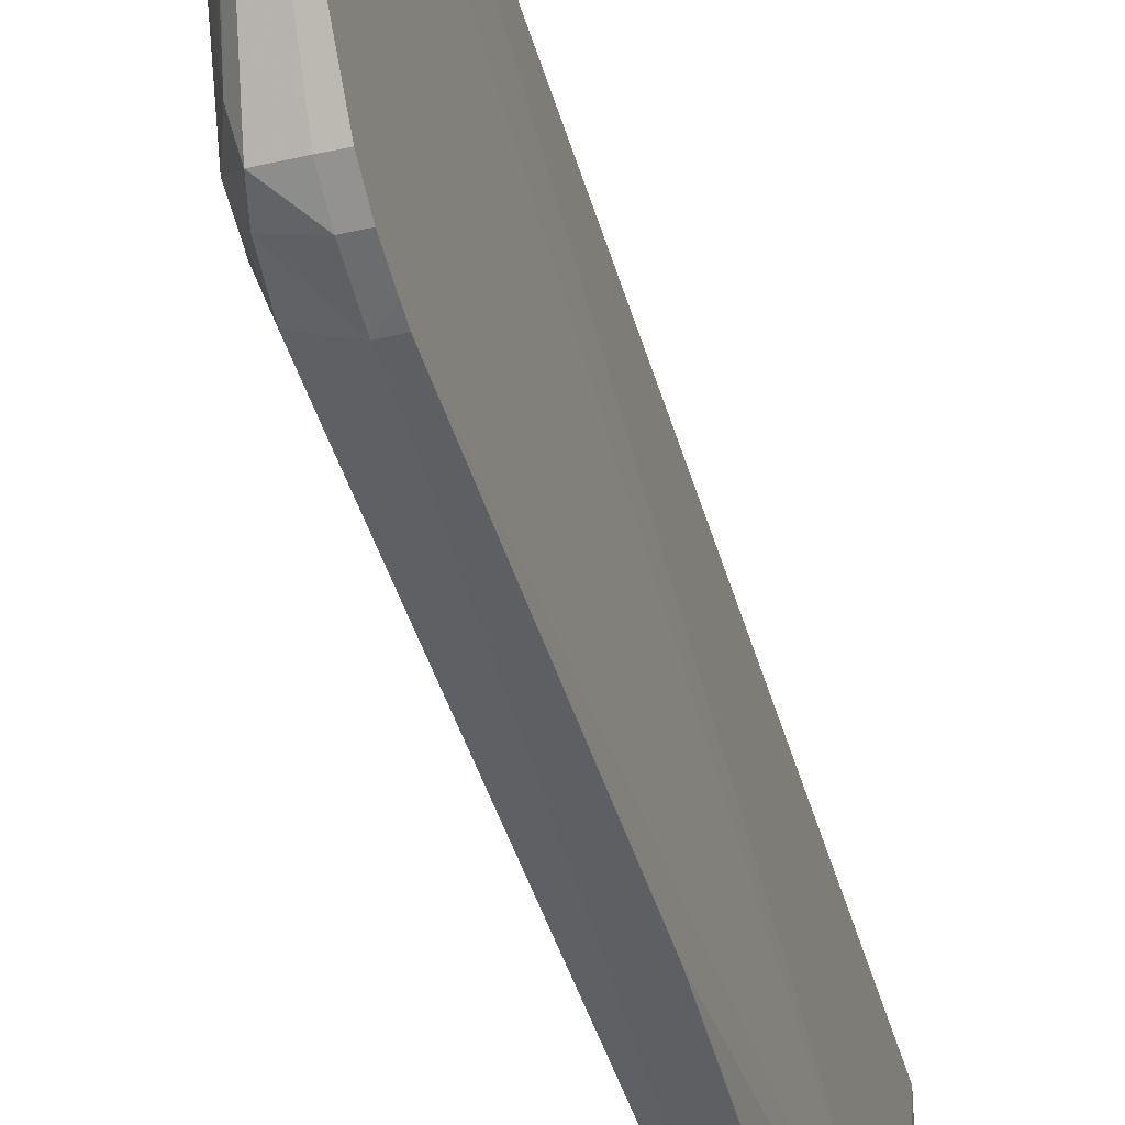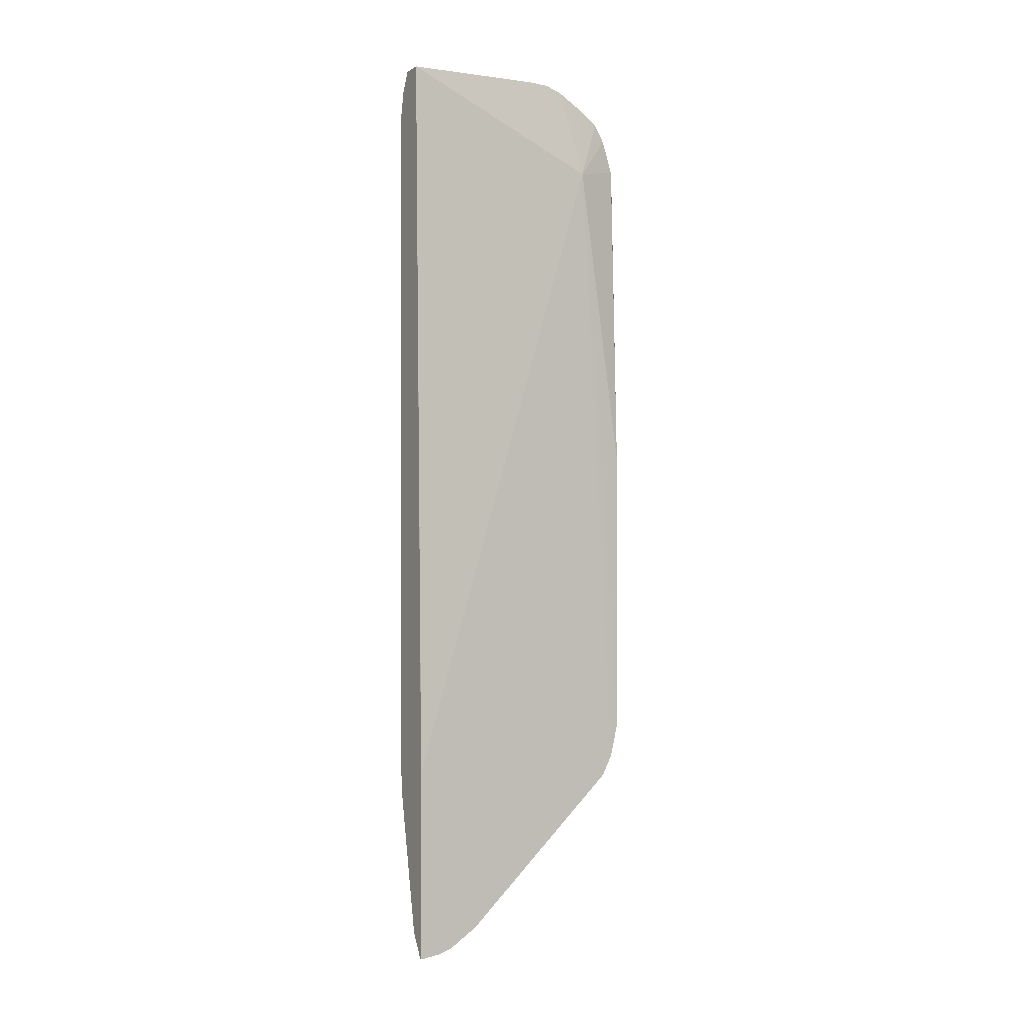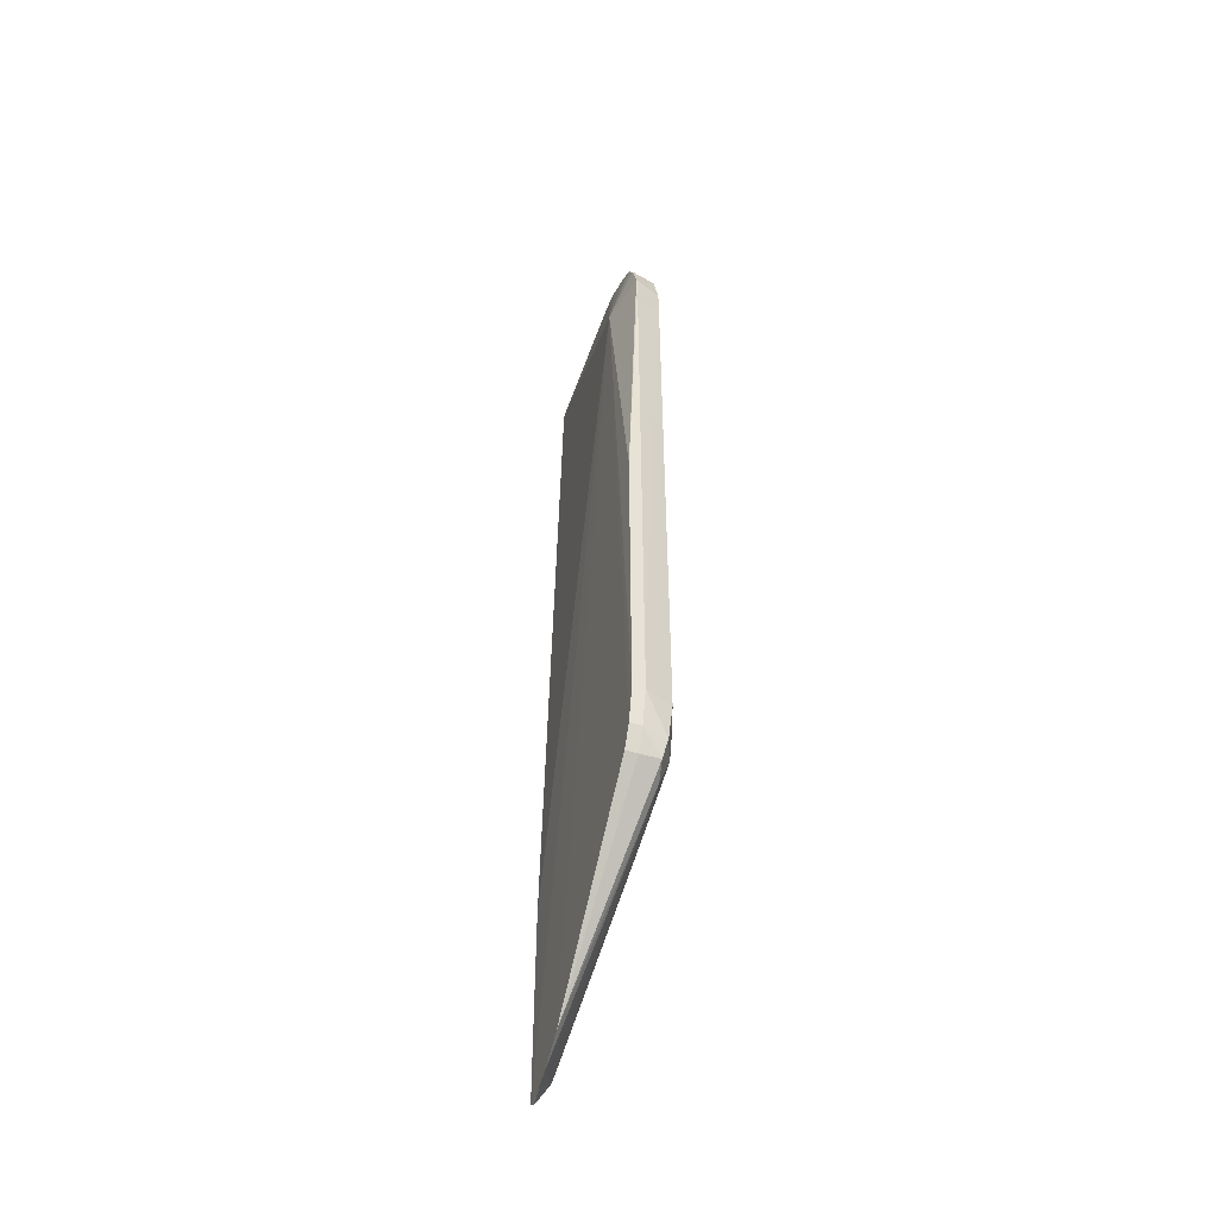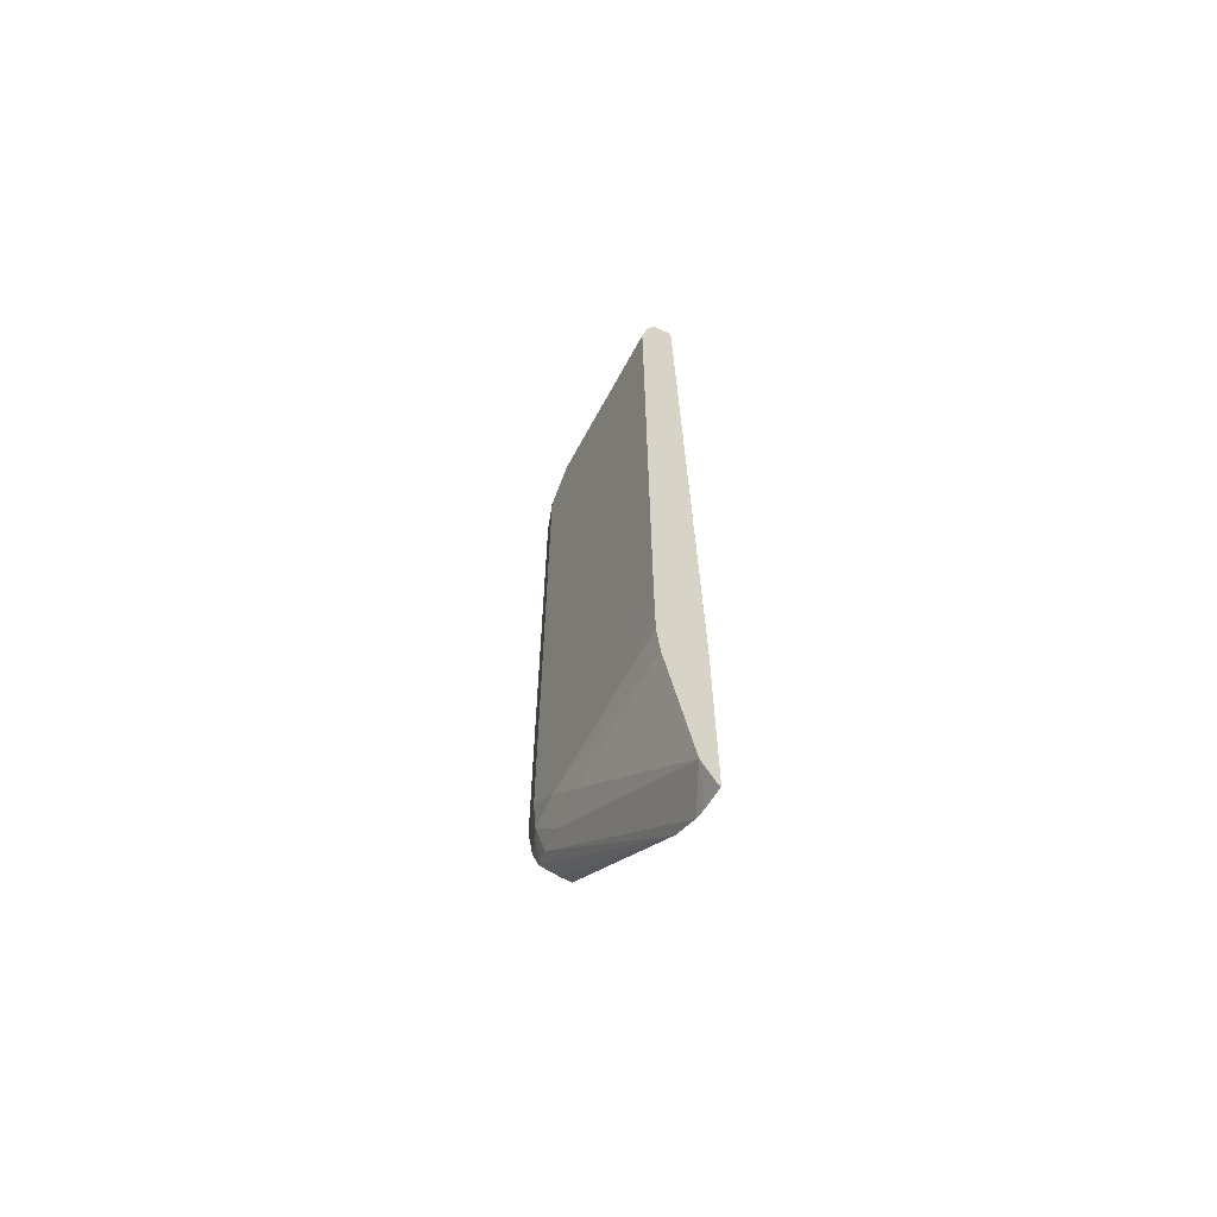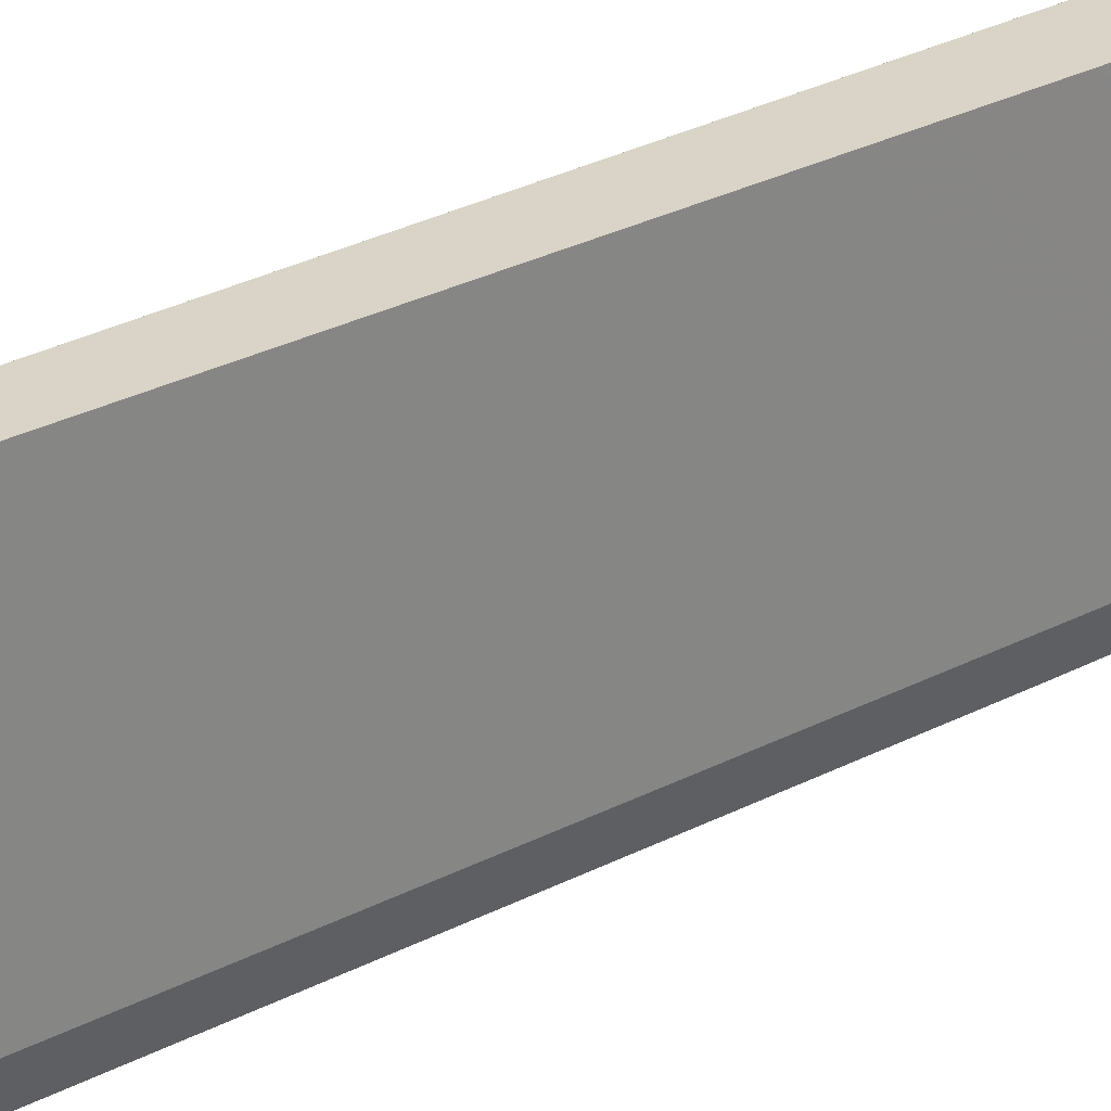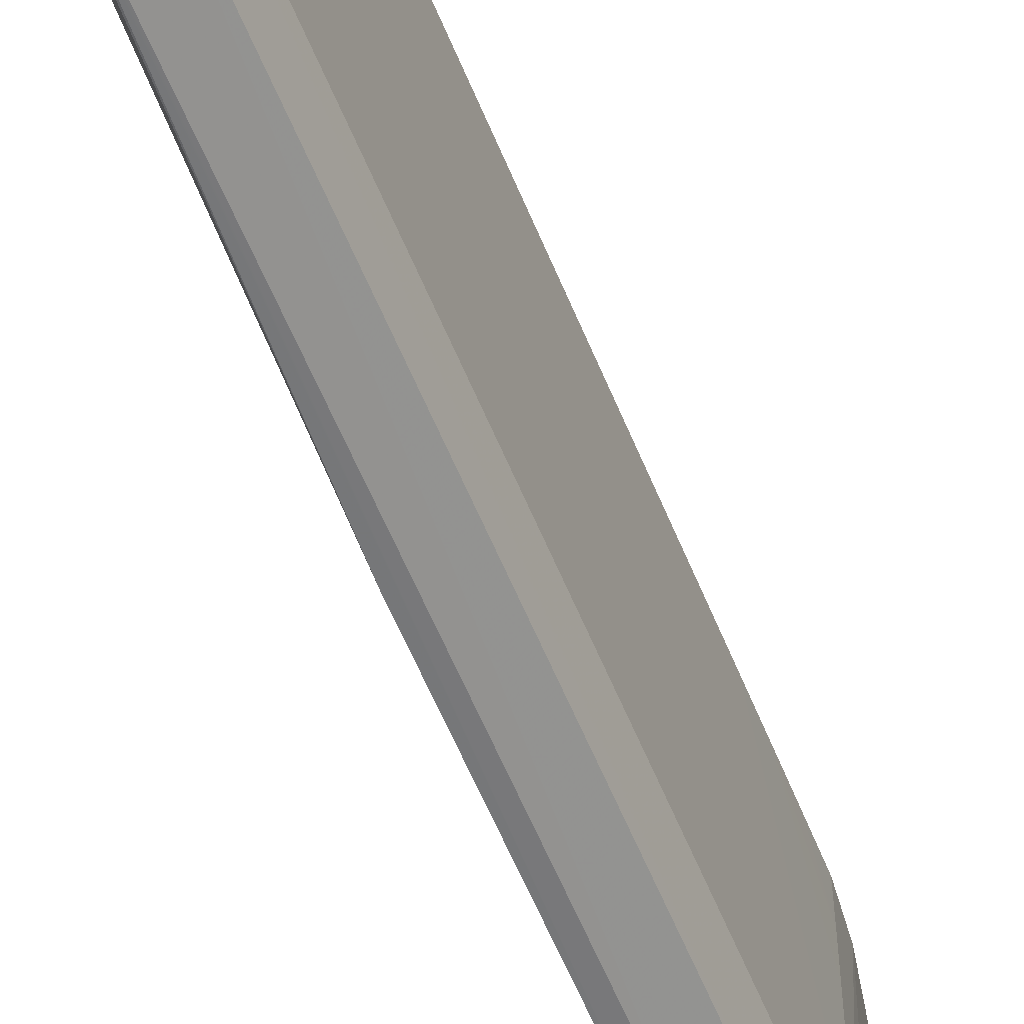
<metadata>
{"format":"obj","ext":"obj","renderer":"f3d","projection":"perspective","resolution":1024,"background":"white","views":[{"elev":-41.2,"azim":-164.6,"up":"+Y"},{"elev":0.5,"azim":-120.1,"up":"+Z"},{"elev":-49.6,"azim":-18.8,"up":"+Z"},{"elev":-63.3,"azim":151.7,"up":"+Z"},{"elev":28.5,"azim":51.7,"up":"+Y"},{"elev":-58.3,"azim":22.0,"up":"+Y"}]}
</metadata>
<code>
v 0.04854 -0.02921 -0.02767
v 0.04754 -0.02918 -0.02865
v 0.04754 -0.02917 -0.03064
v 0.04854 -0.02919 -0.03064
v 0.05085 -0.02825 -0.03064
v 0.05085 -0.02827 -0.02767
v 0.05085 -0.02827 -0.02468
v 0.05085 -0.02826 -0.0128
v 0.05085 -0.02825 0.0199
v 0.04854 -0.02916 0.01693
v 0.04849 -0.02916 0.01693
v 0.04849 -0.02916 0.0199
v 0.04754 -0.02915 -0.004965
v 0.04731 -0.02505 0.02219
v 0.04754 -0.02895 -0.03164
v 0.04754 -0.02849 -0.0336
v 0.04854 -0.02849 -0.0336
v 0.05061 -0.02789 -0.0336
v 0.05168 -0.02581 -0.03064
v 0.05145 -0.02581 -0.0336
v 0.05169 -0.02581 0.02287
v 0.05086 -0.02819 0.02287
v 0.04854 -0.02916 0.0199
v 0.04849 -0.02906 0.02287
v 0.04849 -0.02813 0.02576
v 0.04849 -0.02721 0.02725
v 0.04849 -0.02572 0.02841
v 0.04849 -0.02332 0.02987
v 0.04849 -0.02328 0.0299
v 0.04849 -0.02179 0.03044
v 0.04849 -0.0199 0.03056
v 0.04849 -0.01986 0.03056
v 0.04849 -0.007895 0.03054
v 0.04754 -0.007905 -0.03355
v 0.04754 -0.007893 -0.03516
v 0.04754 -0.007893 -0.05058
v 0.04754 -0.007974 -0.05058
v 0.04754 -0.009842 -0.05035
v 0.04754 -0.01095 -0.04998
v 0.04754 -0.01345 -0.0484
v 0.04754 -0.02756 -0.03539
v 0.04754 -0.02818 -0.0342
v 0.04854 -0.02756 -0.03539
v 0.05026 -0.02747 -0.03529
v 0.05168 -0.02284 -0.0336
v 0.05061 -0.02581 -0.03596
v 0.05083 -0.02306 -0.03686
v 0.05121 -0.01986 -0.03658
v 0.05167 -0.007893 -0.003877
v 0.05167 -0.007893 0.02585
v 0.05168 -0.02284 0.02585
v 0.05103 -0.02608 0.02612
v 0.05059 -0.02785 0.0253
v 0.05167 -0.007893 -0.01586
v 0.04854 -0.02906 0.02287
v 0.04854 -0.02813 0.02576
v 0.04854 -0.02721 0.02725
v 0.04854 -0.02572 0.02841
v 0.04854 -0.02328 0.0299
v 0.04854 -0.02179 0.03044
v 0.04854 -0.01986 0.03056
v 0.04854 -0.007893 0.03054
v 0.04849 -0.007893 0.03047
v 0.04777 -0.007893 -0.05051
v 0.04777 -0.007974 -0.0505
v 0.04896 -0.007974 -0.04848
v 0.04825 -0.01095 -0.04848
v 0.05133 -0.007974 -0.03658
v 0.05133 -0.007893 -0.03658
v 0.05166 -0.01392 -0.0336
v 0.05167 -0.007893 -0.02468
v 0.05167 -0.007893 -0.0218
v 0.05167 -0.007893 -0.01883
v 0.04898 -0.007893 -0.04847
v 0.05103 -0.007893 0.02882
v 0.05105 -0.01689 0.02882
v 0.05105 -0.01986 0.02882
v 0.05077 -0.02271 0.02895
v 0.05058 -0.02526 0.02805
v 0.05016 -0.02164 0.03039
v 0.05023 -0.01986 0.03044
v 0.05023 -0.01689 0.03044
v 0.05021 -0.007893 0.03042
v 0.05163 -0.007893 -0.03369
v 0.05166 -0.01095 -0.0336
v 0.05166 -0.007974 -0.02767
v 0.05166 -0.007893 -0.02767
v 0.05024 -0.007893 0.03038
v 0.05163 -0.007893 -0.0336
v 0.05165 -0.007893 -0.03064
f 1 2 3
f 1 3 4
f 1 4 5
f 1 5 6
f 1 6 7
f 1 7 8
f 1 8 9
f 1 9 10
f 1 10 2
f 2 10 11
f 2 11 12
f 2 12 13
f 2 13 14
f 2 14 3
f 3 14 15
f 3 15 4
f 4 15 16
f 4 16 17
f 4 17 18
f 4 18 5
f 5 19 6
f 5 18 20
f 5 20 19
f 6 19 21
f 6 21 7
f 7 21 8
f 8 21 9
f 9 21 22
f 9 22 23
f 9 23 10
f 10 23 12
f 10 12 11
f 12 23 24
f 12 24 13
f 13 24 14
f 14 24 25
f 14 25 26
f 14 26 27
f 14 27 28
f 14 28 29
f 14 29 30
f 14 30 31
f 14 31 32
f 14 32 33
f 14 33 34
f 14 34 35
f 14 35 36
f 14 36 37
f 14 37 38
f 14 38 39
f 14 39 40
f 14 40 41
f 14 41 42
f 14 42 16
f 14 16 15
f 16 42 17
f 17 42 41
f 17 41 43
f 17 43 44
f 17 44 18
f 18 44 20
f 19 20 45
f 19 45 21
f 20 44 46
f 20 46 47
f 20 47 48
f 20 48 45
f 21 49 50
f 21 50 51
f 21 51 52
f 21 52 53
f 21 53 22
f 21 45 54
f 21 54 49
f 22 53 55
f 22 55 23
f 23 55 24
f 24 55 56
f 24 56 25
f 25 56 57
f 25 57 26
f 26 57 58
f 26 58 27
f 27 58 28
f 28 58 59
f 28 59 29
f 29 59 60
f 29 60 30
f 30 60 61
f 30 61 31
f 31 61 32
f 32 61 33
f 33 61 62
f 33 62 63
f 33 63 34
f 34 63 35
f 35 63 62
f 35 62 83
f 35 83 88
f 35 88 75
f 35 75 50
f 35 50 49
f 35 49 54
f 35 54 73
f 35 73 72
f 35 72 71
f 35 71 87
f 35 87 90
f 35 90 89
f 35 89 84
f 35 84 69
f 35 69 74
f 35 74 64
f 35 64 36
f 36 64 37
f 37 64 38
f 38 64 65
f 38 65 66
f 38 66 39
f 39 66 67
f 39 67 46
f 39 46 40
f 40 46 44
f 40 44 43
f 40 43 41
f 45 48 68
f 45 68 69
f 45 69 70
f 45 70 71
f 45 71 72
f 45 72 73
f 45 73 54
f 46 67 66
f 46 66 47
f 47 66 74
f 47 74 48
f 48 74 68
f 50 75 76
f 50 76 51
f 51 76 77
f 51 77 78
f 51 78 52
f 52 78 79
f 52 79 53
f 53 56 55
f 53 79 57
f 53 57 56
f 57 79 58
f 58 79 80
f 58 80 59
f 59 80 60
f 60 80 61
f 61 80 81
f 61 81 82
f 61 82 83
f 61 83 62
f 64 74 66
f 64 66 65
f 68 74 69
f 69 84 85
f 69 85 70
f 70 85 86
f 70 86 71
f 71 86 87
f 75 88 82
f 75 82 76
f 76 82 81
f 76 81 77
f 77 81 80
f 77 80 78
f 78 80 79
f 82 88 83
f 84 89 85
f 85 89 90
f 85 90 87
f 85 87 86

</code>
